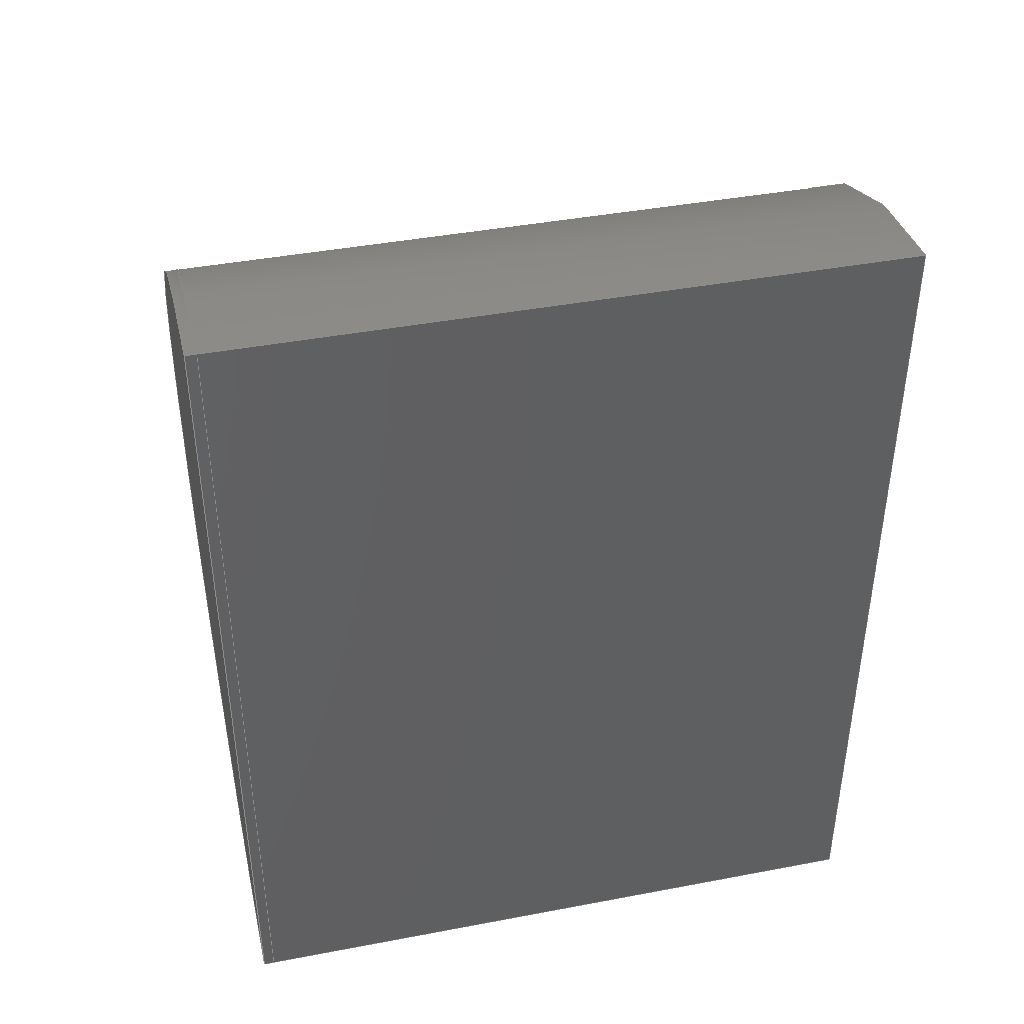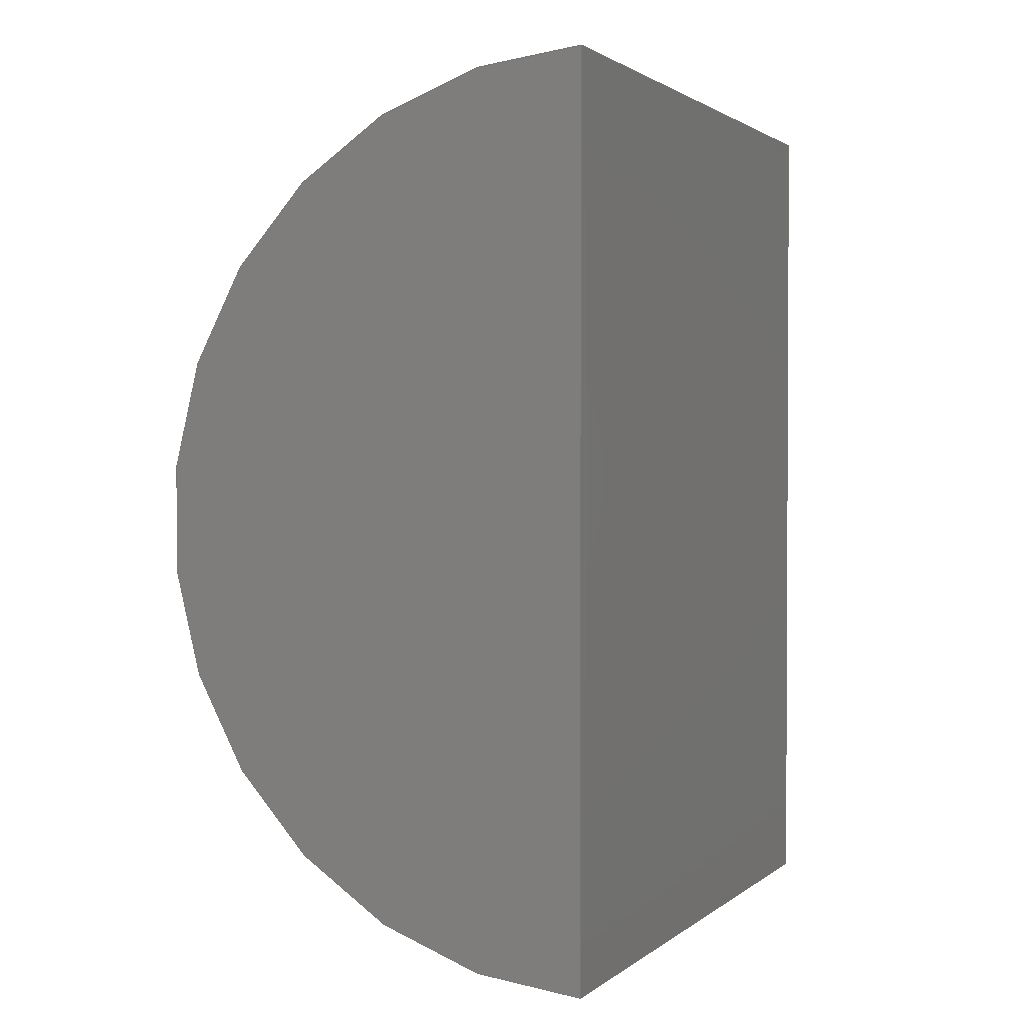
<metadata>
{"format":"step","ext":"step","renderer":"f3d","projection":"perspective","resolution":1024,"background":"white","views":[{"elev":41.7,"azim":-102.9,"up":"+Z"},{"elev":1.7,"azim":-156.5,"up":"+Z"}]}
</metadata>
<code>
ISO-10303-21;
DATA;
#1 = APPLICATION_PROTOCOL_DEFINITION('international standard',
  'config_control_design',1994,#2);
#2 = APPLICATION_CONTEXT(
'configuration controlled 3D designs of mechanical parts and assemblies'
  );
#3 = SHAPE_DEFINITION_REPRESENTATION(#4,#10);
#4 = PRODUCT_DEFINITION_SHAPE('','',#5);
#5 = PRODUCT_DEFINITION('design','',#6,#9);
#6 = PRODUCT_DEFINITION_FORMATION_WITH_SPECIFIED_SOURCE('','',#7,
  .NOT_KNOWN.);
#7 = PRODUCT('Open CASCADE STEP translator 7.7 77',
  'Open CASCADE STEP translator 7.7 77','',(#8));
#8 = MECHANICAL_CONTEXT('',#2,'mechanical');
#9 = DESIGN_CONTEXT('',#2,'design');
#10 = ADVANCED_BREP_SHAPE_REPRESENTATION('',(#11,#15),#308);
#11 = AXIS2_PLACEMENT_3D('',#12,#13,#14);
#12 = CARTESIAN_POINT('',(0,0,0));
#13 = DIRECTION('',(0,0,1));
#14 = DIRECTION('',(1,0,-0));
#15 = MANIFOLD_SOLID_BREP('',#16);
#16 = CLOSED_SHELL('',(#17,#138,#190,#271,#276,#303));
#17 = ADVANCED_FACE('',(#18),#32,.T.);
#18 = FACE_BOUND('',#19,.T.);
#19 = EDGE_LOOP('',(#20,#55,#88,#111));
#20 = ORIENTED_EDGE('',*,*,#21,.T.);
#21 = EDGE_CURVE('',#22,#24,#26,.T.);
#22 = VERTEX_POINT('',#23);
#23 = CARTESIAN_POINT('',(-0.02487,-0.01587,
    0.8672));
#24 = VERTEX_POINT('',#25);
#25 = CARTESIAN_POINT('',(-0.02487,-1.016,
    0.8672));
#26 = SURFACE_CURVE('',#27,(#31,#43),.PCURVE_S1);
#27 = LINE('',#28,#29);
#28 = CARTESIAN_POINT('',(-0.02487,-0.01587,
    0.8672));
#29 = VECTOR('',#30,1);
#30 = DIRECTION('',(0,-1,0));
#31 = PCURVE('',#32,#37);
#32 = CYLINDRICAL_SURFACE('',#33,0.6519);
#33 = AXIS2_PLACEMENT_3D('',#34,#35,#36);
#34 = CARTESIAN_POINT('',(-0.02487,-0.01587,
    0.2153));
#35 = DIRECTION('',(0,1,0));
#36 = DIRECTION('',(-4.572e-08,0,1));
#37 = DEFINITIONAL_REPRESENTATION('',(#38),#42);
#38 = LINE('',#39,#40);
#39 = CARTESIAN_POINT('',(0,0));
#40 = VECTOR('',#41,1);
#41 = DIRECTION('',(0,-1));
#42 = ( GEOMETRIC_REPRESENTATION_CONTEXT(2) 
PARAMETRIC_REPRESENTATION_CONTEXT() REPRESENTATION_CONTEXT('2D SPACE',''
  ) );
#43 = PCURVE('',#44,#49);
#44 = PLANE('',#45);
#45 = AXIS2_PLACEMENT_3D('',#46,#47,#48);
#46 = CARTESIAN_POINT('',(-0.02487,-0.01587,
    -0.4365));
#47 = DIRECTION('',(-1,0,0));
#48 = DIRECTION('',(0,0,1));
#49 = DEFINITIONAL_REPRESENTATION('',(#50),#54);
#50 = LINE('',#51,#52);
#51 = CARTESIAN_POINT('',(1.304,0));
#52 = VECTOR('',#53,1);
#53 = DIRECTION('',(0,-1));
#54 = ( GEOMETRIC_REPRESENTATION_CONTEXT(2) 
PARAMETRIC_REPRESENTATION_CONTEXT() REPRESENTATION_CONTEXT('2D SPACE',''
  ) );
#55 = ORIENTED_EDGE('',*,*,#56,.T.);
#56 = EDGE_CURVE('',#24,#57,#59,.T.);
#57 = VERTEX_POINT('',#58);
#58 = CARTESIAN_POINT('',(-0.02487,-1.016,
    -0.4365));
#59 = SURFACE_CURVE('',#60,(#65,#72),.PCURVE_S1);
#60 = CIRCLE('',#61,0.6519);
#61 = AXIS2_PLACEMENT_3D('',#62,#63,#64);
#62 = CARTESIAN_POINT('',(-0.02487,-1.016,
    0.2153));
#63 = DIRECTION('',(0,1,0));
#64 = DIRECTION('',(-4.572e-08,0,1));
#65 = PCURVE('',#32,#66);
#66 = DEFINITIONAL_REPRESENTATION('',(#67),#71);
#67 = LINE('',#68,#69);
#68 = CARTESIAN_POINT('',(0,-1));
#69 = VECTOR('',#70,1);
#70 = DIRECTION('',(1,0));
#71 = ( GEOMETRIC_REPRESENTATION_CONTEXT(2) 
PARAMETRIC_REPRESENTATION_CONTEXT() REPRESENTATION_CONTEXT('2D SPACE',''
  ) );
#72 = PCURVE('',#73,#78);
#73 = PLANE('',#74);
#74 = AXIS2_PLACEMENT_3D('',#75,#76,#77);
#75 = CARTESIAN_POINT('',(-0.01587,-1.016,-0.01587));
#76 = DIRECTION('',(0,-1,0));
#77 = DIRECTION('',(1,0,0));
#78 = DEFINITIONAL_REPRESENTATION('',(#79),#87);
#79 = ( BOUNDED_CURVE() B_SPLINE_CURVE(2,(#80,#81,#82,#83,#84,#85,#86),
.UNSPECIFIED.,.T.,.F.) B_SPLINE_CURVE_WITH_KNOTS((1,2,2,2,2,1),(
    -2.094,0,2.094,4.189,6.283,
8.378),.UNSPECIFIED.) CURVE() GEOMETRIC_REPRESENTATION_ITEM() 
RATIONAL_B_SPLINE_CURVE((1,0.5,1,0.5,1,0.5,1)) REPRESENTATION_ITEM(
  '') );
#80 = CARTESIAN_POINT('',(-0.008995,0.8831));
#81 = CARTESIAN_POINT('',(1.12,0.8831));
#82 = CARTESIAN_POINT('',(0.5555,-0.09471));
#83 = CARTESIAN_POINT('',(-0.008995,-1.072));
#84 = CARTESIAN_POINT('',(-0.5735,-0.09471));
#85 = CARTESIAN_POINT('',(-1.138,0.8831));
#86 = CARTESIAN_POINT('',(-0.008995,0.8831));
#87 = ( GEOMETRIC_REPRESENTATION_CONTEXT(2) 
PARAMETRIC_REPRESENTATION_CONTEXT() REPRESENTATION_CONTEXT('2D SPACE',''
  ) );
#88 = ORIENTED_EDGE('',*,*,#89,.F.);
#89 = EDGE_CURVE('',#90,#57,#92,.T.);
#90 = VERTEX_POINT('',#91);
#91 = CARTESIAN_POINT('',(-0.02487,-0.01587,
    -0.4365));
#92 = SURFACE_CURVE('',#93,(#97,#104),.PCURVE_S1);
#93 = LINE('',#94,#95);
#94 = CARTESIAN_POINT('',(-0.02487,-0.01587,
    -0.4365));
#95 = VECTOR('',#96,1);
#96 = DIRECTION('',(0,-1,0));
#97 = PCURVE('',#32,#98);
#98 = DEFINITIONAL_REPRESENTATION('',(#99),#103);
#99 = LINE('',#100,#101);
#100 = CARTESIAN_POINT('',(3.142,0));
#101 = VECTOR('',#102,1);
#102 = DIRECTION('',(0,-1));
#103 = ( GEOMETRIC_REPRESENTATION_CONTEXT(2) 
PARAMETRIC_REPRESENTATION_CONTEXT() REPRESENTATION_CONTEXT('2D SPACE',''
  ) );
#104 = PCURVE('',#44,#105);
#105 = DEFINITIONAL_REPRESENTATION('',(#106),#110);
#106 = LINE('',#107,#108);
#107 = CARTESIAN_POINT('',(-1.11e-16,0));
#108 = VECTOR('',#109,1);
#109 = DIRECTION('',(0,-1));
#110 = ( GEOMETRIC_REPRESENTATION_CONTEXT(2) 
PARAMETRIC_REPRESENTATION_CONTEXT() REPRESENTATION_CONTEXT('2D SPACE',''
  ) );
#111 = ORIENTED_EDGE('',*,*,#112,.F.);
#112 = EDGE_CURVE('',#22,#90,#113,.T.);
#113 = SURFACE_CURVE('',#114,(#119,#126),.PCURVE_S1);
#114 = CIRCLE('',#115,0.6519);
#115 = AXIS2_PLACEMENT_3D('',#116,#117,#118);
#116 = CARTESIAN_POINT('',(-0.02487,-0.01587,
    0.2153));
#117 = DIRECTION('',(0,1,0));
#118 = DIRECTION('',(-4.572e-08,0,1));
#119 = PCURVE('',#32,#120);
#120 = DEFINITIONAL_REPRESENTATION('',(#121),#125);
#121 = LINE('',#122,#123);
#122 = CARTESIAN_POINT('',(0,0));
#123 = VECTOR('',#124,1);
#124 = DIRECTION('',(1,0));
#125 = ( GEOMETRIC_REPRESENTATION_CONTEXT(2) 
PARAMETRIC_REPRESENTATION_CONTEXT() REPRESENTATION_CONTEXT('2D SPACE',''
  ) );
#126 = PCURVE('',#127,#132);
#127 = CYLINDRICAL_SURFACE('',#128,0.6519);
#128 = AXIS2_PLACEMENT_3D('',#129,#130,#131);
#129 = CARTESIAN_POINT('',(-0.02487,-0.01587,
    0.2153));
#130 = DIRECTION('',(-0,-1,-0));
#131 = DIRECTION('',(-4.572e-08,0,1));
#132 = DEFINITIONAL_REPRESENTATION('',(#133),#137);
#133 = LINE('',#134,#135);
#134 = CARTESIAN_POINT('',(-0,0));
#135 = VECTOR('',#136,1);
#136 = DIRECTION('',(-1,0));
#137 = ( GEOMETRIC_REPRESENTATION_CONTEXT(2) 
PARAMETRIC_REPRESENTATION_CONTEXT() REPRESENTATION_CONTEXT('2D SPACE',''
  ) );
#138 = ADVANCED_FACE('',(#139),#44,.T.);
#139 = FACE_BOUND('',#140,.T.);
#140 = EDGE_LOOP('',(#141,#142,#163,#164));
#141 = ORIENTED_EDGE('',*,*,#89,.T.);
#142 = ORIENTED_EDGE('',*,*,#143,.T.);
#143 = EDGE_CURVE('',#57,#24,#144,.T.);
#144 = SURFACE_CURVE('',#145,(#149,#156),.PCURVE_S1);
#145 = LINE('',#146,#147);
#146 = CARTESIAN_POINT('',(-0.02487,-1.016,
    -0.4365));
#147 = VECTOR('',#148,1);
#148 = DIRECTION('',(0,0,1));
#149 = PCURVE('',#44,#150);
#150 = DEFINITIONAL_REPRESENTATION('',(#151),#155);
#151 = LINE('',#152,#153);
#152 = CARTESIAN_POINT('',(0,-1));
#153 = VECTOR('',#154,1);
#154 = DIRECTION('',(1,0));
#155 = ( GEOMETRIC_REPRESENTATION_CONTEXT(2) 
PARAMETRIC_REPRESENTATION_CONTEXT() REPRESENTATION_CONTEXT('2D SPACE',''
  ) );
#156 = PCURVE('',#73,#157);
#157 = DEFINITIONAL_REPRESENTATION('',(#158),#162);
#158 = LINE('',#159,#160);
#159 = CARTESIAN_POINT('',(-0.008995,-0.4206));
#160 = VECTOR('',#161,1);
#161 = DIRECTION('',(0,1));
#162 = ( GEOMETRIC_REPRESENTATION_CONTEXT(2) 
PARAMETRIC_REPRESENTATION_CONTEXT() REPRESENTATION_CONTEXT('2D SPACE',''
  ) );
#163 = ORIENTED_EDGE('',*,*,#21,.F.);
#164 = ORIENTED_EDGE('',*,*,#165,.F.);
#165 = EDGE_CURVE('',#90,#22,#166,.T.);
#166 = SURFACE_CURVE('',#167,(#171,#178),.PCURVE_S1);
#167 = LINE('',#168,#169);
#168 = CARTESIAN_POINT('',(-0.02487,-0.01587,
    -0.4365));
#169 = VECTOR('',#170,1);
#170 = DIRECTION('',(0,0,1));
#171 = PCURVE('',#44,#172);
#172 = DEFINITIONAL_REPRESENTATION('',(#173),#177);
#173 = LINE('',#174,#175);
#174 = CARTESIAN_POINT('',(0,0));
#175 = VECTOR('',#176,1);
#176 = DIRECTION('',(1,0));
#177 = ( GEOMETRIC_REPRESENTATION_CONTEXT(2) 
PARAMETRIC_REPRESENTATION_CONTEXT() REPRESENTATION_CONTEXT('2D SPACE',''
  ) );
#178 = PCURVE('',#179,#184);
#179 = PLANE('',#180);
#180 = AXIS2_PLACEMENT_3D('',#181,#182,#183);
#181 = CARTESIAN_POINT('',(-0.02487,-0.01587,
    -0.4365));
#182 = DIRECTION('',(1,0,-0));
#183 = DIRECTION('',(0,0,1));
#184 = DEFINITIONAL_REPRESENTATION('',(#185),#189);
#185 = LINE('',#186,#187);
#186 = CARTESIAN_POINT('',(0,0));
#187 = VECTOR('',#188,1);
#188 = DIRECTION('',(1,0));
#189 = ( GEOMETRIC_REPRESENTATION_CONTEXT(2) 
PARAMETRIC_REPRESENTATION_CONTEXT() REPRESENTATION_CONTEXT('2D SPACE',''
  ) );
#190 = ADVANCED_FACE('',(#191),#127,.T.);
#191 = FACE_BOUND('',#192,.F.);
#192 = EDGE_LOOP('',(#193,#216,#249,#270));
#193 = ORIENTED_EDGE('',*,*,#194,.T.);
#194 = EDGE_CURVE('',#22,#195,#197,.T.);
#195 = VERTEX_POINT('',#196);
#196 = CARTESIAN_POINT('',(-0.02487,0,0.8672));
#197 = SURFACE_CURVE('',#198,(#202,#209),.PCURVE_S1);
#198 = LINE('',#199,#200);
#199 = CARTESIAN_POINT('',(-0.02487,-0.01587,
    0.8672));
#200 = VECTOR('',#201,1);
#201 = DIRECTION('',(-0,1,-0));
#202 = PCURVE('',#127,#203);
#203 = DEFINITIONAL_REPRESENTATION('',(#204),#208);
#204 = LINE('',#205,#206);
#205 = CARTESIAN_POINT('',(-0,0));
#206 = VECTOR('',#207,1);
#207 = DIRECTION('',(-0,-1));
#208 = ( GEOMETRIC_REPRESENTATION_CONTEXT(2) 
PARAMETRIC_REPRESENTATION_CONTEXT() REPRESENTATION_CONTEXT('2D SPACE',''
  ) );
#209 = PCURVE('',#179,#210);
#210 = DEFINITIONAL_REPRESENTATION('',(#211),#215);
#211 = LINE('',#212,#213);
#212 = CARTESIAN_POINT('',(1.304,0));
#213 = VECTOR('',#214,1);
#214 = DIRECTION('',(0,-1));
#215 = ( GEOMETRIC_REPRESENTATION_CONTEXT(2) 
PARAMETRIC_REPRESENTATION_CONTEXT() REPRESENTATION_CONTEXT('2D SPACE',''
  ) );
#216 = ORIENTED_EDGE('',*,*,#217,.T.);
#217 = EDGE_CURVE('',#195,#218,#220,.T.);
#218 = VERTEX_POINT('',#219);
#219 = CARTESIAN_POINT('',(-0.02487,0,-0.4365));
#220 = SURFACE_CURVE('',#221,(#226,#233),.PCURVE_S1);
#221 = CIRCLE('',#222,0.6519);
#222 = AXIS2_PLACEMENT_3D('',#223,#224,#225);
#223 = CARTESIAN_POINT('',(-0.02487,0,0.2153));
#224 = DIRECTION('',(0,1,0));
#225 = DIRECTION('',(-4.572e-08,0,1));
#226 = PCURVE('',#127,#227);
#227 = DEFINITIONAL_REPRESENTATION('',(#228),#232);
#228 = LINE('',#229,#230);
#229 = CARTESIAN_POINT('',(-0,-0.01587));
#230 = VECTOR('',#231,1);
#231 = DIRECTION('',(-1,0));
#232 = ( GEOMETRIC_REPRESENTATION_CONTEXT(2) 
PARAMETRIC_REPRESENTATION_CONTEXT() REPRESENTATION_CONTEXT('2D SPACE',''
  ) );
#233 = PCURVE('',#234,#239);
#234 = PLANE('',#235);
#235 = AXIS2_PLACEMENT_3D('',#236,#237,#238);
#236 = CARTESIAN_POINT('',(-0.01587,0,-0.01587));
#237 = DIRECTION('',(0,-1,0));
#238 = DIRECTION('',(1,0,0));
#239 = DEFINITIONAL_REPRESENTATION('',(#240),#248);
#240 = ( BOUNDED_CURVE() B_SPLINE_CURVE(2,(#241,#242,#243,#244,#245,#246
,#247),.UNSPECIFIED.,.T.,.F.) B_SPLINE_CURVE_WITH_KNOTS((1,2,2,2,2,1),(
    -2.094,0,2.094,4.189,6.283,
8.378),.UNSPECIFIED.) CURVE() GEOMETRIC_REPRESENTATION_ITEM() 
RATIONAL_B_SPLINE_CURVE((1,0.5,1,0.5,1,0.5,1)) REPRESENTATION_ITEM(
  '') );
#241 = CARTESIAN_POINT('',(-0.008995,0.8831));
#242 = CARTESIAN_POINT('',(1.12,0.8831));
#243 = CARTESIAN_POINT('',(0.5555,-0.09471));
#244 = CARTESIAN_POINT('',(-0.008995,-1.072));
#245 = CARTESIAN_POINT('',(-0.5735,-0.09471));
#246 = CARTESIAN_POINT('',(-1.138,0.8831));
#247 = CARTESIAN_POINT('',(-0.008995,0.8831));
#248 = ( GEOMETRIC_REPRESENTATION_CONTEXT(2) 
PARAMETRIC_REPRESENTATION_CONTEXT() REPRESENTATION_CONTEXT('2D SPACE',''
  ) );
#249 = ORIENTED_EDGE('',*,*,#250,.F.);
#250 = EDGE_CURVE('',#90,#218,#251,.T.);
#251 = SURFACE_CURVE('',#252,(#256,#263),.PCURVE_S1);
#252 = LINE('',#253,#254);
#253 = CARTESIAN_POINT('',(-0.02487,-0.01587,
    -0.4365));
#254 = VECTOR('',#255,1);
#255 = DIRECTION('',(-0,1,-0));
#256 = PCURVE('',#127,#257);
#257 = DEFINITIONAL_REPRESENTATION('',(#258),#262);
#258 = LINE('',#259,#260);
#259 = CARTESIAN_POINT('',(-3.142,0));
#260 = VECTOR('',#261,1);
#261 = DIRECTION('',(-0,-1));
#262 = ( GEOMETRIC_REPRESENTATION_CONTEXT(2) 
PARAMETRIC_REPRESENTATION_CONTEXT() REPRESENTATION_CONTEXT('2D SPACE',''
  ) );
#263 = PCURVE('',#179,#264);
#264 = DEFINITIONAL_REPRESENTATION('',(#265),#269);
#265 = LINE('',#266,#267);
#266 = CARTESIAN_POINT('',(-1.11e-16,0));
#267 = VECTOR('',#268,1);
#268 = DIRECTION('',(0,-1));
#269 = ( GEOMETRIC_REPRESENTATION_CONTEXT(2) 
PARAMETRIC_REPRESENTATION_CONTEXT() REPRESENTATION_CONTEXT('2D SPACE',''
  ) );
#270 = ORIENTED_EDGE('',*,*,#112,.F.);
#271 = ADVANCED_FACE('',(#272),#73,.T.);
#272 = FACE_BOUND('',#273,.F.);
#273 = EDGE_LOOP('',(#274,#275));
#274 = ORIENTED_EDGE('',*,*,#56,.T.);
#275 = ORIENTED_EDGE('',*,*,#143,.T.);
#276 = ADVANCED_FACE('',(#277),#179,.F.);
#277 = FACE_BOUND('',#278,.F.);
#278 = EDGE_LOOP('',(#279,#280,#301,#302));
#279 = ORIENTED_EDGE('',*,*,#250,.T.);
#280 = ORIENTED_EDGE('',*,*,#281,.T.);
#281 = EDGE_CURVE('',#218,#195,#282,.T.);
#282 = SURFACE_CURVE('',#283,(#287,#294),.PCURVE_S1);
#283 = LINE('',#284,#285);
#284 = CARTESIAN_POINT('',(-0.02487,0,-0.4365));
#285 = VECTOR('',#286,1);
#286 = DIRECTION('',(0,0,1));
#287 = PCURVE('',#179,#288);
#288 = DEFINITIONAL_REPRESENTATION('',(#289),#293);
#289 = LINE('',#290,#291);
#290 = CARTESIAN_POINT('',(0,-0.01587));
#291 = VECTOR('',#292,1);
#292 = DIRECTION('',(1,0));
#293 = ( GEOMETRIC_REPRESENTATION_CONTEXT(2) 
PARAMETRIC_REPRESENTATION_CONTEXT() REPRESENTATION_CONTEXT('2D SPACE',''
  ) );
#294 = PCURVE('',#234,#295);
#295 = DEFINITIONAL_REPRESENTATION('',(#296),#300);
#296 = LINE('',#297,#298);
#297 = CARTESIAN_POINT('',(-0.008995,-0.4206));
#298 = VECTOR('',#299,1);
#299 = DIRECTION('',(0,1));
#300 = ( GEOMETRIC_REPRESENTATION_CONTEXT(2) 
PARAMETRIC_REPRESENTATION_CONTEXT() REPRESENTATION_CONTEXT('2D SPACE',''
  ) );
#301 = ORIENTED_EDGE('',*,*,#194,.F.);
#302 = ORIENTED_EDGE('',*,*,#165,.F.);
#303 = ADVANCED_FACE('',(#304),#234,.F.);
#304 = FACE_BOUND('',#305,.T.);
#305 = EDGE_LOOP('',(#306,#307));
#306 = ORIENTED_EDGE('',*,*,#217,.T.);
#307 = ORIENTED_EDGE('',*,*,#281,.T.);
#308 = ( GEOMETRIC_REPRESENTATION_CONTEXT(3) 
GLOBAL_UNCERTAINTY_ASSIGNED_CONTEXT((#312)) GLOBAL_UNIT_ASSIGNED_CONTEXT
((#309,#310,#311)) REPRESENTATION_CONTEXT('Context #1',
  '3D Context with UNIT and UNCERTAINTY') );
#309 = ( LENGTH_UNIT() NAMED_UNIT(*) SI_UNIT(.MILLI.,.METRE.) );
#310 = ( NAMED_UNIT(*) PLANE_ANGLE_UNIT() SI_UNIT($,.RADIAN.) );
#311 = ( NAMED_UNIT(*) SI_UNIT($,.STERADIAN.) SOLID_ANGLE_UNIT() );
#312 = UNCERTAINTY_MEASURE_WITH_UNIT(LENGTH_MEASURE(1e-07),#309,
  'distance_accuracy_value','confusion accuracy');
#313 = PRODUCT_RELATED_PRODUCT_CATEGORY('detail',$,(#7));
#314 = PRODUCT_CATEGORY_RELATIONSHIP('','',#315,#313);
#315 = PRODUCT_CATEGORY('part',$);
#316 = CC_DESIGN_PERSON_AND_ORGANIZATION_ASSIGNMENT(#317,#320,(#6,#5));
#317 = PERSON_AND_ORGANIZATION(#318,#319);
#318 = PERSON('IP172.20,root','','root',$,$,$);
#319 = ORGANIZATION('IP172.20','Unspecified','');
#320 = PERSON_AND_ORGANIZATION_ROLE('creator');
#321 = CC_DESIGN_PERSON_AND_ORGANIZATION_ASSIGNMENT(#317,#322,(#7));
#322 = PERSON_AND_ORGANIZATION_ROLE('design_owner');
#323 = CC_DESIGN_PERSON_AND_ORGANIZATION_ASSIGNMENT(#317,#324,(#6));
#324 = PERSON_AND_ORGANIZATION_ROLE('design_supplier');
#325 = CC_DESIGN_PERSON_AND_ORGANIZATION_ASSIGNMENT(#317,#326,(#327));
#326 = PERSON_AND_ORGANIZATION_ROLE('classification_officer');
#327 = SECURITY_CLASSIFICATION('','',#328);
#328 = SECURITY_CLASSIFICATION_LEVEL('unclassified');
#329 = CC_DESIGN_SECURITY_CLASSIFICATION(#327,(#6));
#330 = CC_DESIGN_DATE_AND_TIME_ASSIGNMENT(#331,#335,(#5));
#331 = DATE_AND_TIME(#332,#333);
#332 = CALENDAR_DATE(2025,14,7);
#333 = LOCAL_TIME(10,18,$,#334);
#334 = COORDINATED_UNIVERSAL_TIME_OFFSET(0,$,.EXACT.);
#335 = DATE_TIME_ROLE('creation_date');
#336 = CC_DESIGN_DATE_AND_TIME_ASSIGNMENT(#331,#337,(#327));
#337 = DATE_TIME_ROLE('classification_date');
#338 = CC_DESIGN_APPROVAL(#339,(#6,#5,#327));
#339 = APPROVAL(#340,'');
#340 = APPROVAL_STATUS('not_yet_approved');
#341 = APPROVAL_PERSON_ORGANIZATION(#317,#339,#342);
#342 = APPROVAL_ROLE('approver');
#343 = APPROVAL_DATE_TIME(#331,#339);
ENDSEC;
END-ISO-10303-21;

</code>
